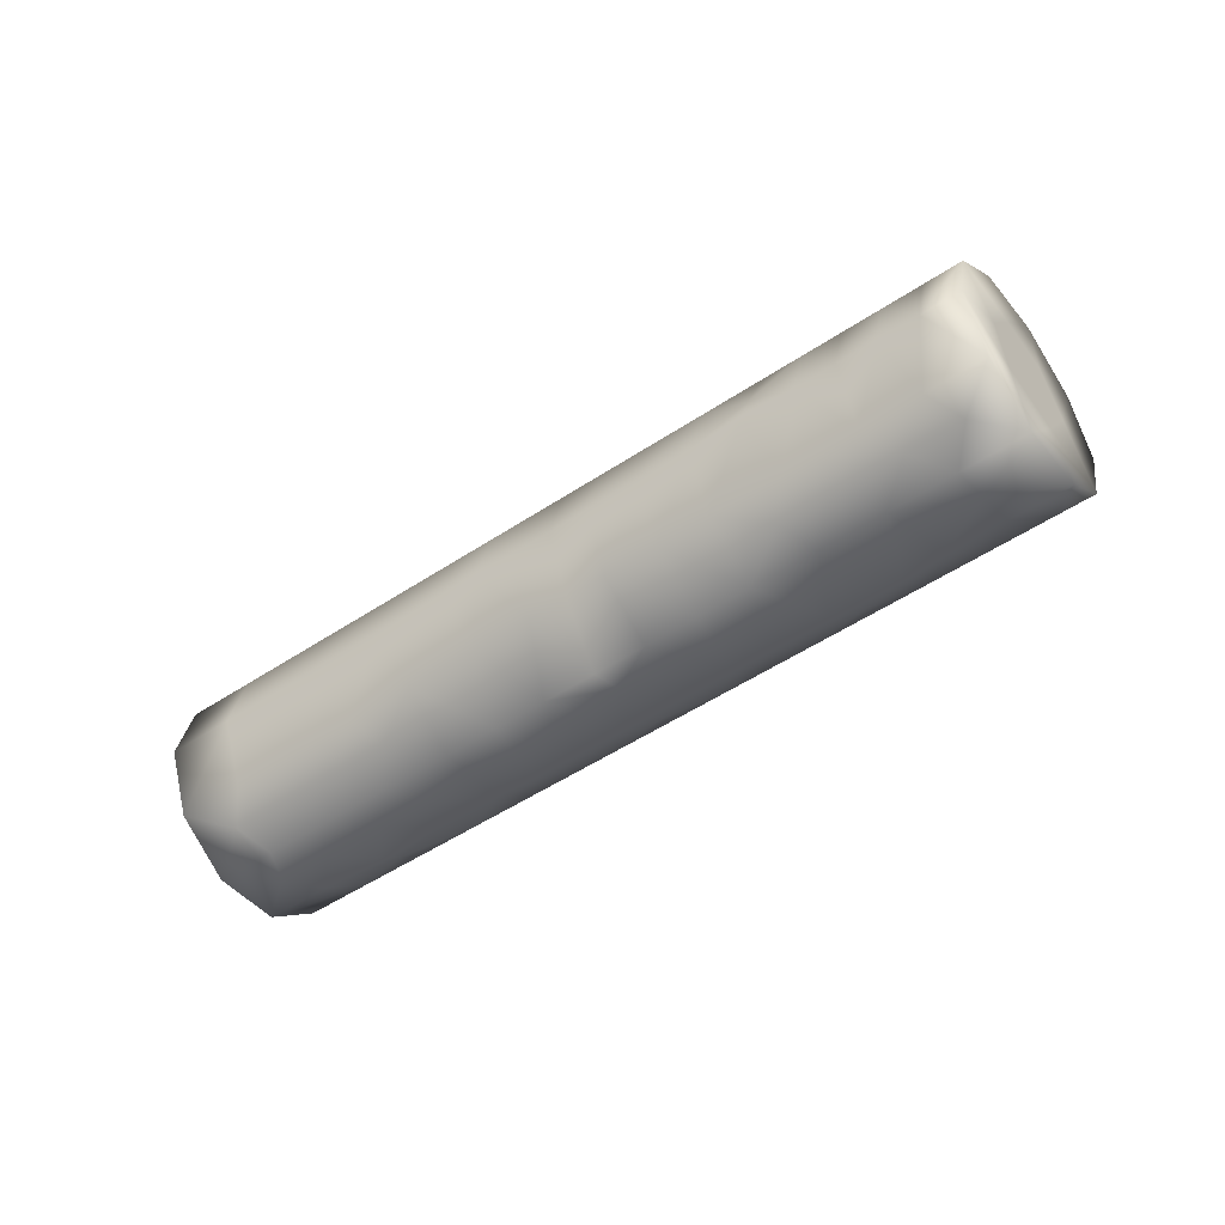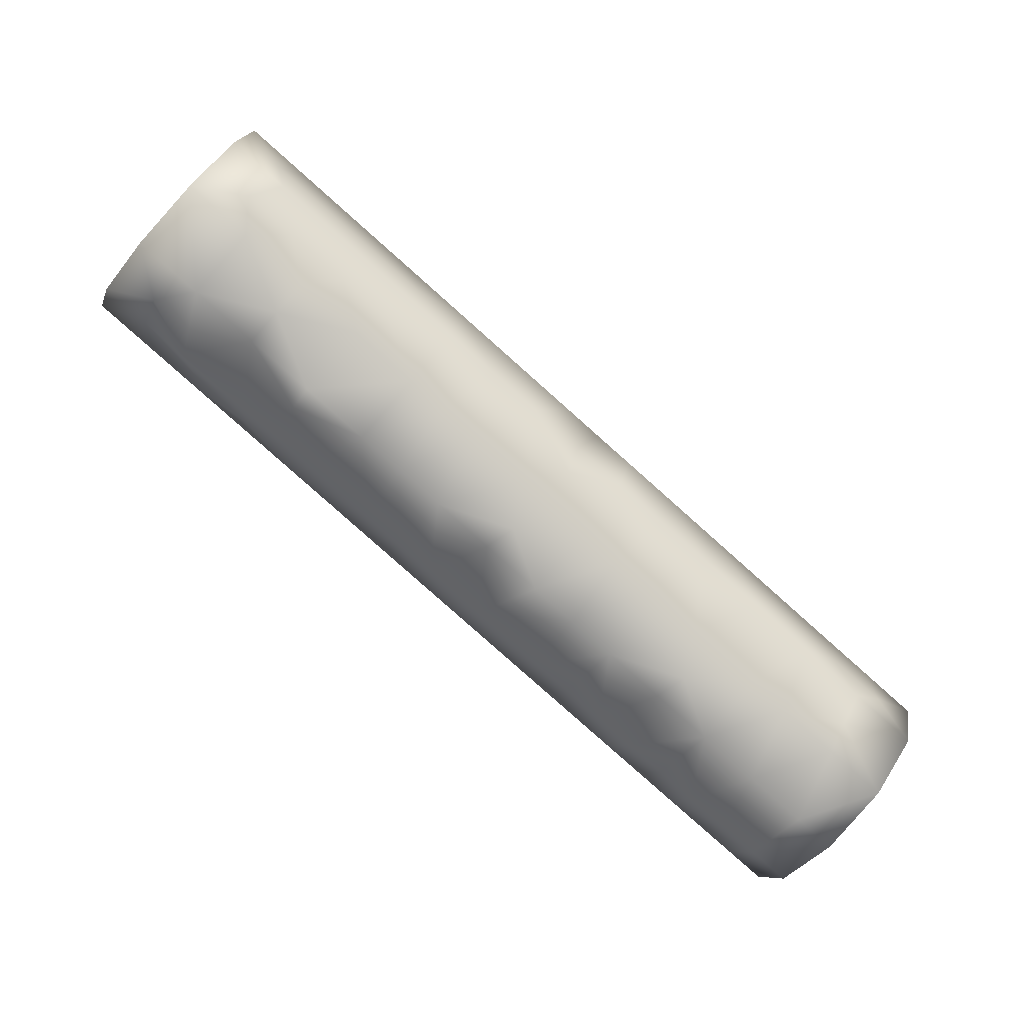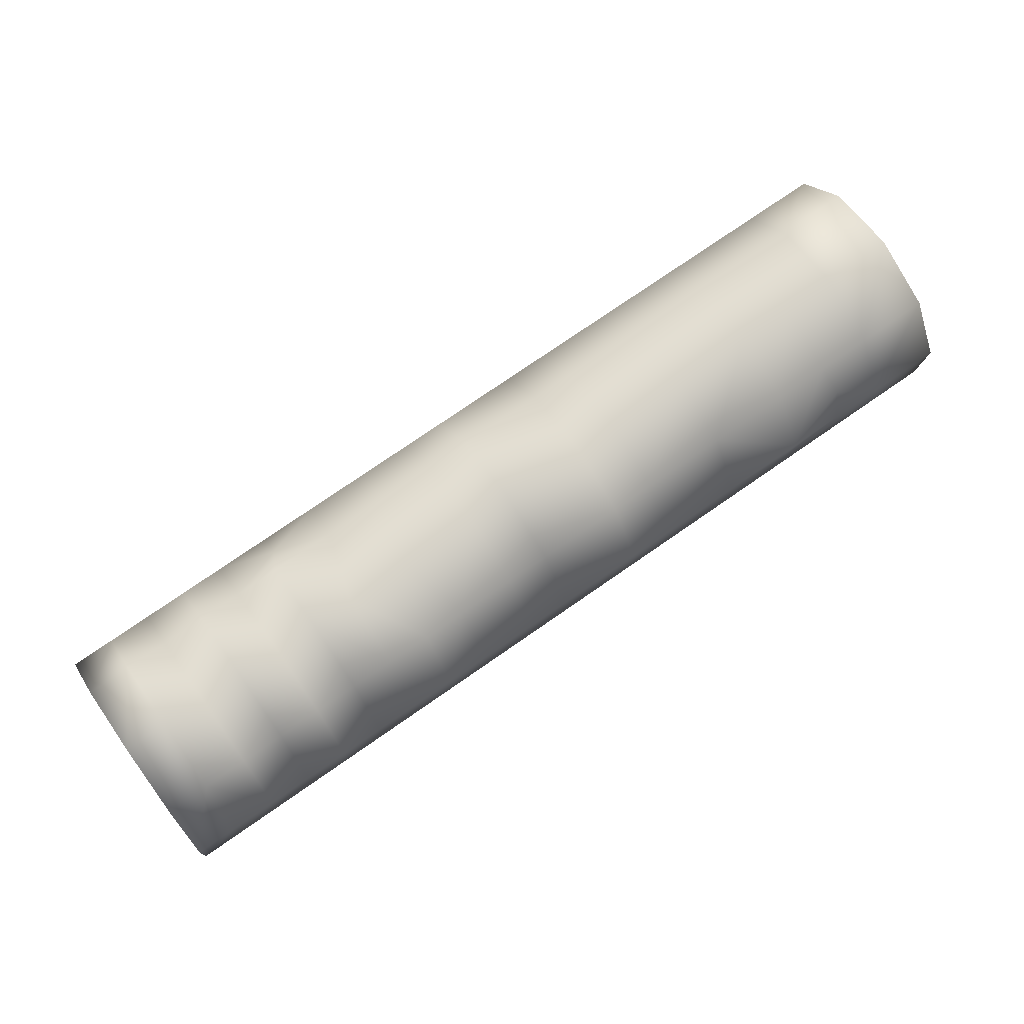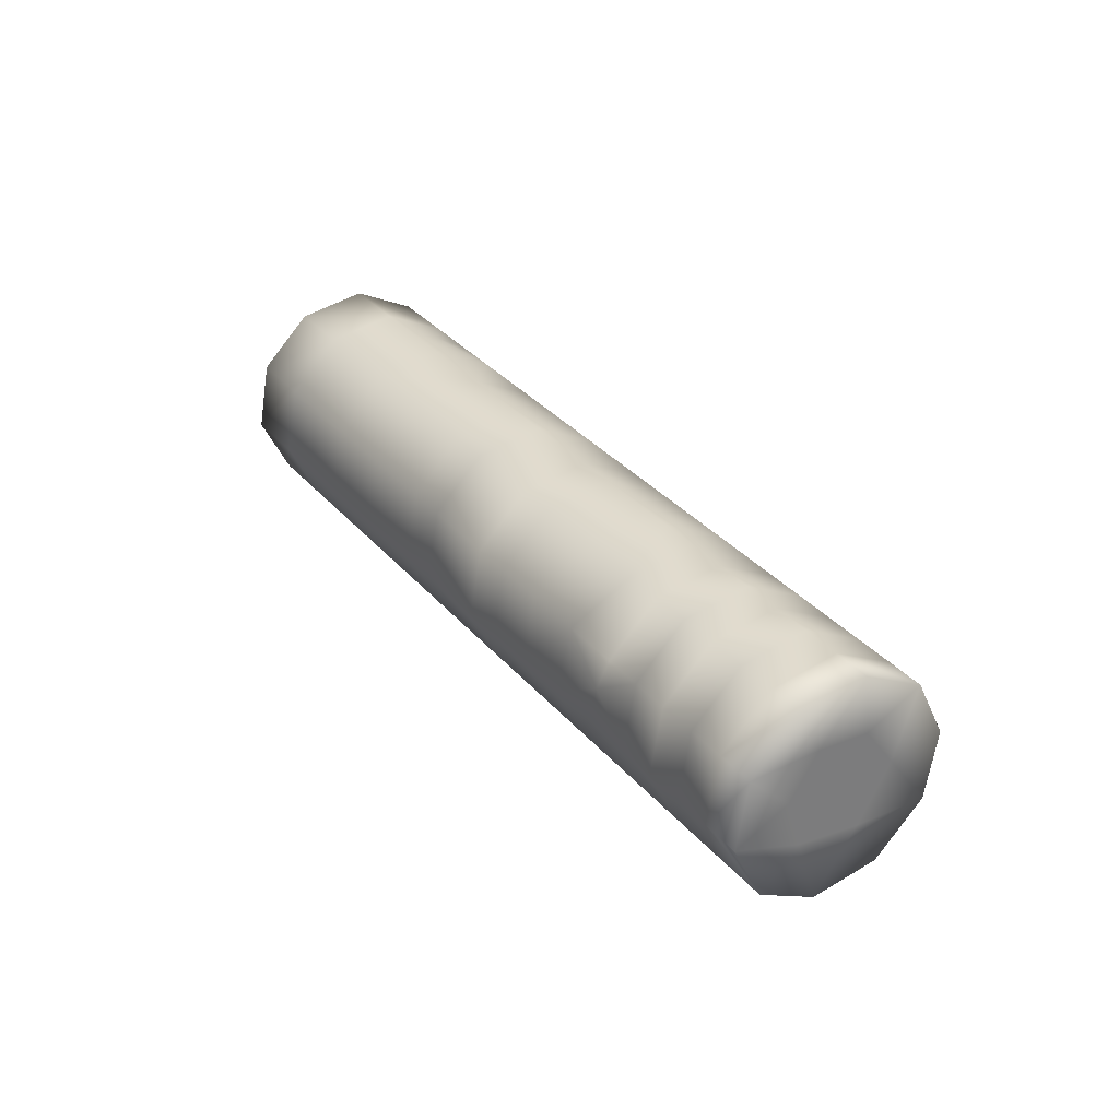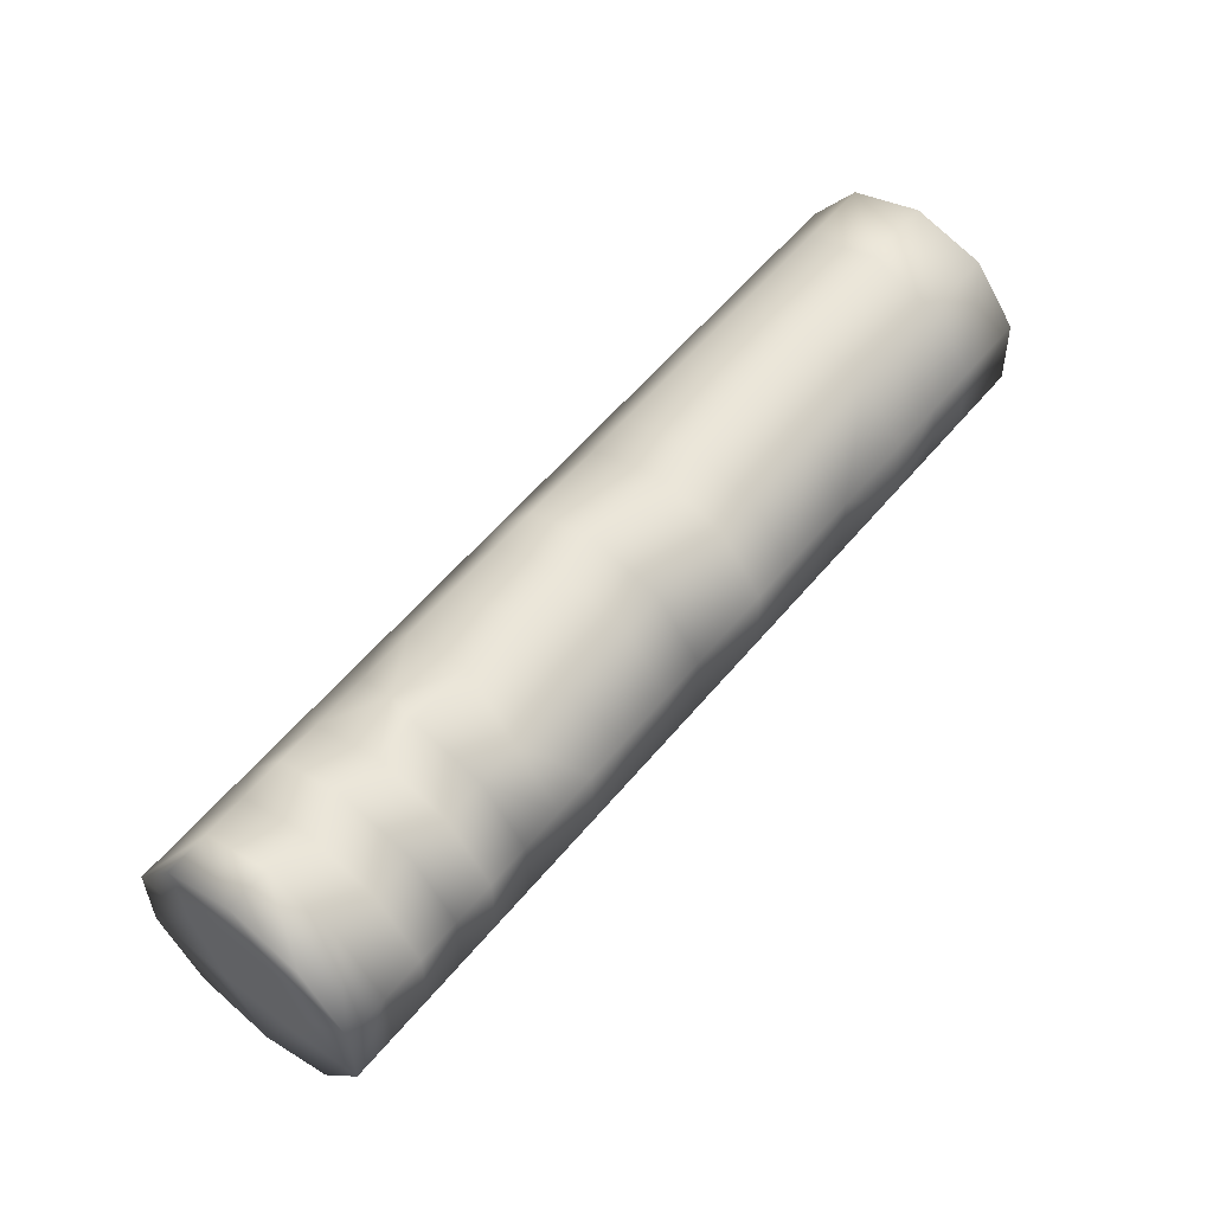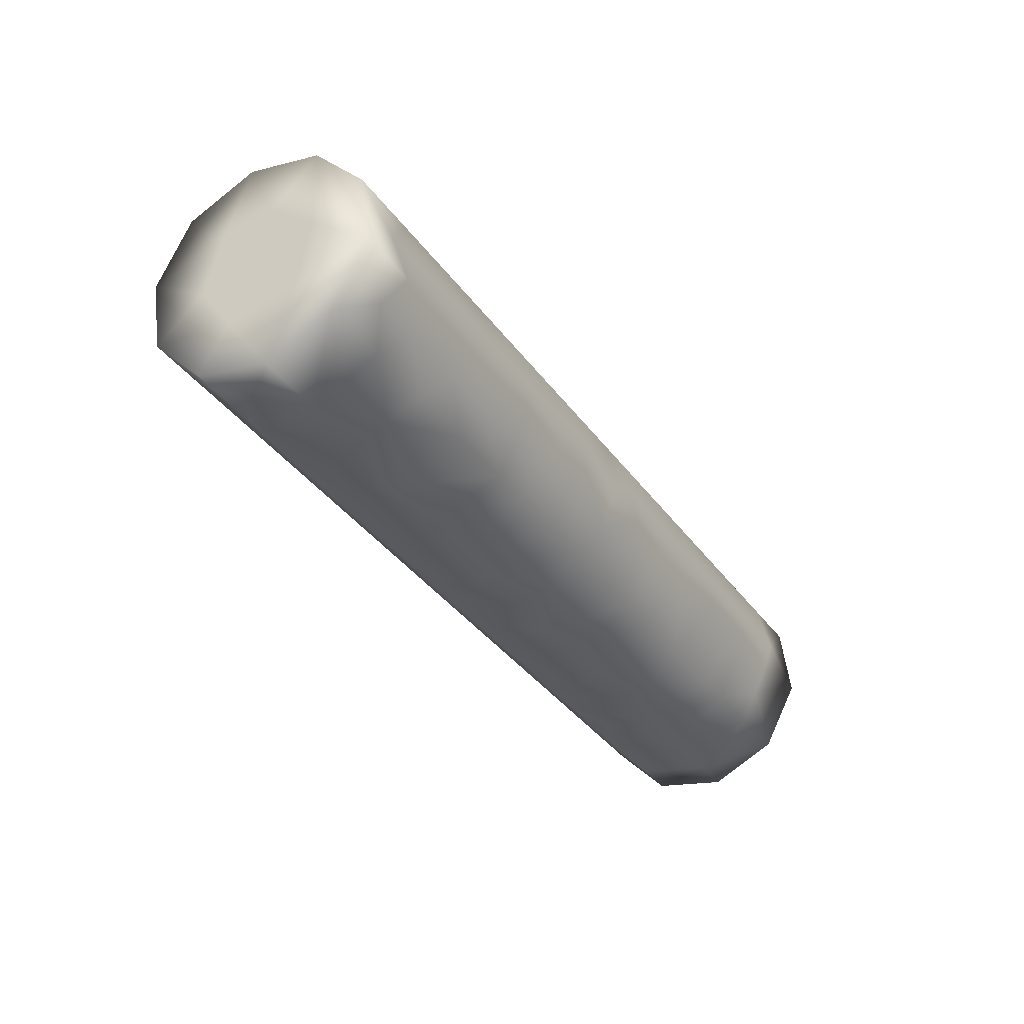
<metadata>
{"format":"obj","ext":"obj","renderer":"f3d","projection":"perspective","resolution":1024,"background":"white","views":[{"elev":-58.9,"azim":-113.1,"up":"+Z"},{"elev":-30.9,"azim":144.6,"up":"+Y"},{"elev":10.3,"azim":-23.3,"up":"+Y"},{"elev":26.8,"azim":-92.6,"up":"+Z"},{"elev":15.7,"azim":-48.7,"up":"+Y"},{"elev":2.4,"azim":119.1,"up":"+Y"}]}
</metadata>
<code>
v -27.99 -58.66 -79.9
v -28.39 -58.05 -79.56
v -27.19 -57.33 -79.44
v -25.32 -57.06 -79.62
v -28.65 -57.75 -78.86
v -27.05 -56.79 -78.69
v -28.66 -57.87 -78.07
v -27.06 -56.9 -77.9
v -28.42 -58.36 -77.48
v -26.82 -57.4 -77.31
v -28.03 -59.04 -77.32
v -26.43 -58.08 -77.16
v -27.63 -59.65 -77.66
v -26.03 -58.69 -77.49
v -27.37 -59.96 -78.36
v -25.77 -59 -78.19
v -27.36 -59.84 -79.15
v -25.76 -58.88 -78.99
v -27.6 -59.34 -79.74
v -26 -58.38 -79.57
v -24.66 -55.81 -79.17
v -23.19 -55.78 -79.4
v -24.91 -55.5 -78.47
v -24.92 -55.62 -77.68
v -24.69 -56.12 -77.09
v -24.29 -56.8 -76.94
v -23.89 -57.41 -77.27
v -23.44 -57.59 -77.95
v -23.63 -57.6 -78.76
v -23.86 -57.1 -79.35
v -22.52 -54.53 -78.95
v -20.65 -54.25 -79.13
v -22.53 -54.07 -78.22
v -22.54 -54.19 -77.43
v -22.3 -54.68 -76.84
v -21.91 -55.37 -76.69
v -21.52 -55.98 -77.02
v -21.25 -56.28 -77.72
v -21.49 -56.31 -78.54
v -21.73 -55.82 -79.13
v -19.85 -52.92 -78.67
v -19.45 -53.53 -79.01
v -20.11 -52.62 -77.97
v -20.12 -52.74 -77.18
v -19.89 -53.23 -76.59
v -19.49 -53.91 -76.44
v -19.09 -54.52 -76.77
v -18.83 -54.83 -77.47
v -18.82 -54.71 -78.26
v -19.06 -54.21 -78.85
v -19.48 -53.72 -77.67
v -28.04 -58.82 -78.56
v -19.36 -54.01 -77.13
v -19.27 -53.97 -78.27
v -27.81 -59.09 -79.16
v -27.69 -59.41 -78.49
v -27.92 -59.1 -78.02
v -28.24 -58.58 -78.01
v -28.36 -58.29 -78.53
v -28.2 -58.44 -79.1
v -24.66 -57.58 -79.43
v -23.63 -56.41 -79.4
v -22.53 -56.3 -79.21
v -21.42 -55.17 -79.15
v -20.22 -54.45 -79.03
v -20.39 -55.02 -78.99
v -26.66 -57.86 -79.76
v -26.01 -57.04 -79.5
v -27.85 -57.27 -78.78
v -27.86 -57.39 -77.98
v -27.62 -57.88 -77.4
v -27.23 -58.56 -77.24
v -26.83 -59.17 -77.58
v -26.57 -59.48 -78.27
v -25.72 -56.45 -79.28
v -24.26 -56.42 -79.51
v -25.98 -56.15 -78.58
v -26.02 -56.92 -77.23
v -25.63 -57.6 -77.07
v -25.23 -58.21 -77.41
v -24.97 -58.51 -78.11
v -24.56 -58.16 -78.86
v -23.86 -55.33 -79.09
v -22.12 -55.14 -79.28
v -21.82 -54.53 -79.07
v -24.11 -55.02 -78.39
v -24.12 -55.14 -77.59
v -23.89 -55.64 -77.01
v -23.49 -56.32 -76.85
v -23.09 -56.93 -77.19
v -22.84 -57.23 -77.89
v -22.42 -56.87 -78.64
v -21.19 -53.72 -78.81
v -21.78 -53.62 -78.15
v -21.79 -53.74 -77.35
v -21.55 -54.23 -76.76
v -21.16 -54.92 -76.61
v -20.76 -55.53 -76.94
v -20.5 -55.83 -77.64
v -20.16 -55.51 -78.4
v -20.27 -55.26 -78.7
v -27.45 -57.03 -78.74
v -27.46 -57.14 -77.94
v -27.22 -57.64 -77.35
v -26.83 -58.32 -77.2
v -26.43 -58.93 -77.53
v -26.17 -59.24 -78.23
v -26.36 -59.24 -79.05
v -27 -58.98 -79.68
v -25.19 -56.13 -79.23
v -25.45 -55.82 -78.53
v -25.46 -55.94 -77.73
v -24.83 -57.12 -76.99
v -24.43 -57.73 -77.33
v -24.17 -58.03 -78.02
v -23.31 -54.54 -78.31
v -23.32 -54.66 -77.51
v -23.09 -55.15 -76.92
v -22.69 -55.84 -76.77
v -22.29 -56.45 -77.1
v -22.04 -56.75 -77.8
v -20.52 -53.32 -78.74
v -20.78 -53.02 -78.04
v -20.79 -53.14 -77.25
v -20.55 -53.63 -76.66
v -20.16 -54.31 -76.51
v -19.76 -54.92 -76.84
v -19.77 -55.39 -77.57
v -19.73 -54.62 -78.92
v -20.82 -55.91 -78.47
v -27.15 -58.63 -79.75
v -21.06 -55.42 -79.06
v -27.79 -57.69 -79.5
v -25.99 -57.46 -79.69
v -26.56 -57.37 -79.55
v -28.25 -57.51 -78.82
v -28.26 -57.63 -78.03
v -28.02 -58.12 -77.44
v -27.63 -58.8 -77.28
v -27.23 -59.41 -77.62
v -26.97 -59.72 -78.32
v -26.96 -59.6 -79.11
v -26.4 -58.62 -79.61
v -26.46 -56.89 -79.36
v -23.72 -56.1 -79.45
v -24.79 -56.74 -79.56
v -26.51 -56.47 -78.64
v -26.55 -56.54 -78.25
v -21.39 -54.69 -79.21
v -21.25 -54.19 -79.01
v -22.65 -55.46 -79.34
v -21.86 -54.12 -78.88
v -20.05 -53.89 -79.07
v -20.84 -55.97 -78.15
v -19.49 -55.11 -78.33
v -19.7 -54.13 -78.98
v -19.81 -53.18 -77.65
v -20.85 -54.83 -79.1
v -26.06 -56.3 -77.8
v -26.66 -56.66 -77.86
v -25.42 -56.56 -77.17
v -26.42 -57.16 -77.27
v -25.23 -57.36 -77.03
v -26.03 -57.84 -77.12
v -24.83 -57.97 -77.37
v -25.63 -58.45 -77.45
v -24.57 -58.27 -78.07
v -25.37 -58.76 -78.15
v -24.26 -57.34 -79.39
v -24.26 -55.57 -79.13
v -23.71 -54.78 -78.35
v -24.51 -55.26 -78.43
v -23.72 -54.9 -77.55
v -24.52 -55.38 -77.64
v -23.49 -55.4 -76.97
v -24.29 -55.88 -77.05
v -23.09 -56.08 -76.81
v -23.89 -56.56 -76.89
v -22.69 -56.69 -77.15
v -23.49 -57.17 -77.23
v -22.44 -56.99 -77.84
v -22.13 -56.06 -79.17
v -21.28 -53.32 -78.09
v -21.29 -53.44 -77.3
v -21.05 -53.93 -76.71
v -20.66 -54.61 -76.56
v -20.06 -55.37 -77.28
v -25.33 -58.36 -79.18
v -25.26 -57.94 -79.5
v -23.26 -54.97 -79.03
v -23.2 -57.08 -78.95
v -23.13 -56.66 -79.27
v -25.16 -58.52 -78.92
v -24.09 -57.88 -78.81
v -23.02 -57.23 -78.7
v -21.96 -56.59 -78.59
v -19.69 -53.47 -77.12
v -19.14 -54.3 -77.6
v -19.66 -53.32 -78.21
v -19.3 -55.11 -77.52
v -19.24 -55.02 -77.84
v -20.73 -55.71 -77.26
v -20.08 -53.48 -78.88
v -20.26 -55.23 -76.89
v -20.34 -54.92 -76.74
v -20.62 -53.81 -78.94
v -27.79 -58.11 -79.69
v -27.22 -57.77 -79.63
v -27.32 -58.26 -79.83
f 51 199 157
f 198 51 53
f 51 54 199
f 57 52 56
f 52 55 56
f 52 57 58
f 52 58 59
f 55 52 60
f 62 22 192
f 41 199 42
f 44 157 43
f 47 53 46
f 198 49 54
f 49 198 48
f 51 198 54
f 50 54 49
f 54 42 199
f 42 54 50
f 19 55 1
f 17 55 19
f 55 17 56
f 15 56 17
f 56 13 57
f 13 56 15
f 11 57 13
f 57 11 58
f 9 58 11
f 58 7 59
f 7 58 9
f 5 59 7
f 59 5 60
f 2 60 5
f 1 55 60
f 20 67 134
f 30 76 62
f 151 22 190
f 40 84 64
f 20 134 189
f 189 134 4
f 30 62 192
f 63 22 151
f 1 60 2
f 68 134 135
f 69 102 3
f 70 136 137
f 70 103 102
f 71 137 138
f 71 104 103
f 72 138 139
f 72 105 104
f 73 139 140
f 73 106 105
f 74 73 141
f 74 107 106
f 108 74 142
f 108 142 109
f 143 109 131
f 75 4 68
f 3 144 135
f 6 148 147
f 62 76 145
f 83 22 145
f 32 149 150
f 85 84 31
f 40 182 84
f 32 158 149
f 93 150 152
f 122 41 203
f 99 128 187
f 100 154 130
f 101 130 132
f 101 129 155
f 129 65 156
f 153 42 156
f 52 59 60
f 65 158 32
f 70 102 69
f 71 103 70
f 72 104 71
f 73 105 72
f 74 106 73
f 108 107 74
f 165 113 163
f 167 114 165
f 173 116 171
f 175 117 173
f 177 118 175
f 179 119 177
f 181 120 179
f 94 183 93
f 187 127 204
f 66 129 101
f 100 130 101
f 109 19 131
f 1 131 19
f 61 146 169
f 63 151 182
f 40 64 132
f 158 66 132
f 66 65 129
f 207 208 209
f 4 134 68
f 134 67 135
f 208 135 67
f 136 69 133
f 3 133 69
f 102 6 3
f 69 136 70
f 136 7 137
f 7 136 5
f 103 8 102
f 6 102 8
f 70 137 71
f 137 9 138
f 9 137 7
f 104 10 103
f 8 103 10
f 71 138 72
f 138 11 139
f 11 138 9
f 105 12 104
f 10 104 12
f 72 139 73
f 139 13 140
f 13 139 11
f 106 14 105
f 12 105 14
f 73 140 141
f 140 15 141
f 15 140 13
f 107 16 106
f 14 106 16
f 74 141 142
f 141 17 142
f 17 141 15
f 108 18 107
f 16 107 18
f 142 19 109
f 19 142 17
f 109 143 108
f 18 143 20
f 18 108 143
f 67 143 131
f 143 67 20
f 75 68 144
f 135 144 68
f 3 6 144
f 147 144 6
f 148 77 147
f 77 148 159
f 148 8 160
f 8 148 6
f 162 78 160
f 164 79 162
f 166 80 164
f 168 81 166
f 18 193 168
f 28 115 194
f 20 189 188
f 29 194 169
f 62 145 22
f 149 85 150
f 85 149 84
f 172 86 170
f 174 87 172
f 176 88 174
f 178 89 176
f 180 90 178
f 28 91 180
f 29 195 28
f 38 121 39
f 30 192 191
f 64 149 158
f 149 64 84
f 93 122 206
f 150 85 152
f 31 152 85
f 42 153 203
f 206 153 32
f 93 152 94
f 99 154 100
f 154 39 130
f 39 154 38
f 132 66 101
f 155 100 101
f 50 156 42
f 156 50 129
f 32 153 65
f 156 65 153
f 51 197 53
f 192 22 63
f 197 45 46
f 190 22 83
f 61 4 146
f 4 61 189
f 66 158 65
f 159 160 78
f 78 162 79
f 161 163 113
f 79 164 80
f 113 165 114
f 80 166 81
f 114 167 115
f 168 16 18
f 29 30 191
f 83 170 86
f 190 171 116
f 86 172 87
f 116 173 117
f 87 174 88
f 117 175 118
f 88 176 89
f 118 177 119
f 89 178 90
f 119 179 120
f 90 180 91
f 120 181 121
f 196 182 39
f 200 187 128
f 38 154 99
f 41 43 199
f 197 46 53
f 79 163 78
f 161 78 163
f 80 165 79
f 163 79 165
f 81 167 80
f 165 80 167
f 82 167 81
f 86 171 83
f 190 83 171
f 87 173 86
f 171 86 173
f 88 175 87
f 173 87 175
f 89 177 88
f 175 88 177
f 90 179 89
f 177 89 179
f 91 181 90
f 179 90 181
f 92 181 91
f 30 169 76
f 182 151 84
f 148 160 159
f 10 160 8
f 160 10 162
f 12 162 10
f 162 12 164
f 14 164 12
f 164 14 166
f 16 166 14
f 166 16 168
f 193 81 168
f 81 193 82
f 82 193 188
f 193 18 188
f 18 20 188
f 194 82 61
f 61 169 194
f 170 83 145
f 23 170 21
f 170 23 172
f 24 172 23
f 172 24 174
f 25 174 24
f 174 25 176
f 26 176 25
f 176 26 178
f 27 178 26
f 178 27 180
f 28 180 27
f 195 91 28
f 91 195 92
f 92 195 191
f 195 29 191
f 169 30 29
f 196 92 63
f 63 182 196
f 157 44 197
f 45 197 44
f 200 127 187
f 51 157 197
f 158 132 64
f 182 40 39
f 198 53 47
f 199 43 157
f 169 146 76
f 48 201 49
f 100 155 128
f 100 128 99
f 48 200 201
f 37 38 202
f 201 155 49
f 98 37 202
f 200 128 201
f 155 201 128
f 202 38 99
f 187 202 99
f 202 187 204
f 126 186 205
f 32 150 206
f 206 203 153
f 203 206 122
f 202 204 98
f 42 203 41
f 206 150 93
f 205 98 204
f 205 204 127
f 127 126 205
f 131 1 209
f 2 5 136
f 135 208 3
f 1 2 207
f 198 47 48
f 2 136 133
f 1 207 209
f 207 133 208
f 209 208 67
f 131 209 67
f 208 133 3
f 207 2 133
f 181 92 196
f 167 82 115
f 82 188 189
f 192 63 92
f 181 196 121
f 122 93 183
f 147 77 75
f 98 186 97
f 98 36 37
f 112 78 161
f 21 145 76
f 33 34 94
f 183 184 123
f 34 35 95
f 184 185 124
f 35 36 96
f 183 94 95
f 44 124 125
f 28 194 29
f 39 121 196
f 92 191 192
f 75 144 147
f 183 123 122
f 82 194 115
f 189 61 82
f 45 125 126
f 205 186 98
f 46 126 127
f 41 122 123
f 125 185 186
f 37 120 121
f 97 36 98
f 47 127 200
f 47 200 48
f 36 119 120
f 38 37 121
f 35 118 119
f 152 31 33
f 36 120 37
f 152 33 94
f 110 146 4
f 41 123 43
f 111 77 159
f 159 78 112
f 184 95 96
f 185 96 97
f 130 39 40
f 21 76 146
f 31 84 151
f 21 110 111
f 23 111 112
f 24 112 161
f 25 161 113
f 26 113 114
f 27 114 115
f 31 190 116
f 33 116 117
f 34 117 118
f 43 123 124
f 155 129 50
f 21 146 110
f 170 145 21
f 77 111 110
f 111 159 112
f 31 151 190
f 94 34 95
f 123 184 124
f 95 35 96
f 124 185 125
f 96 36 97
f 125 186 126
f 77 110 75
f 183 95 184
f 184 96 185
f 185 97 186
f 75 110 4
f 21 111 23
f 23 112 24
f 24 161 25
f 25 113 26
f 26 114 27
f 27 115 28
f 31 116 33
f 33 117 34
f 34 118 35
f 35 119 36
f 43 124 44
f 44 125 45
f 45 126 46
f 46 127 47
f 132 130 40
f 155 50 49

</code>
